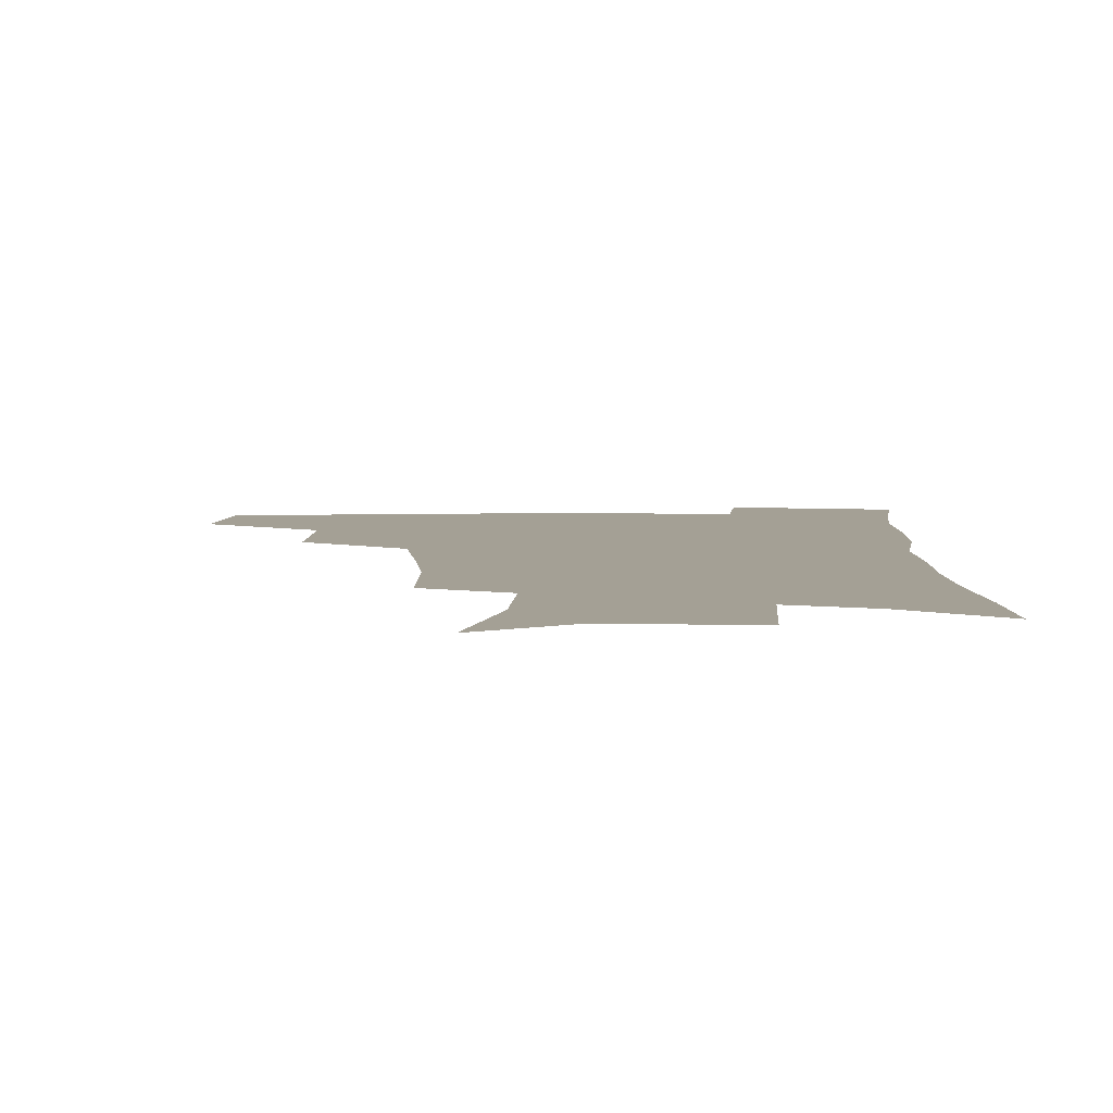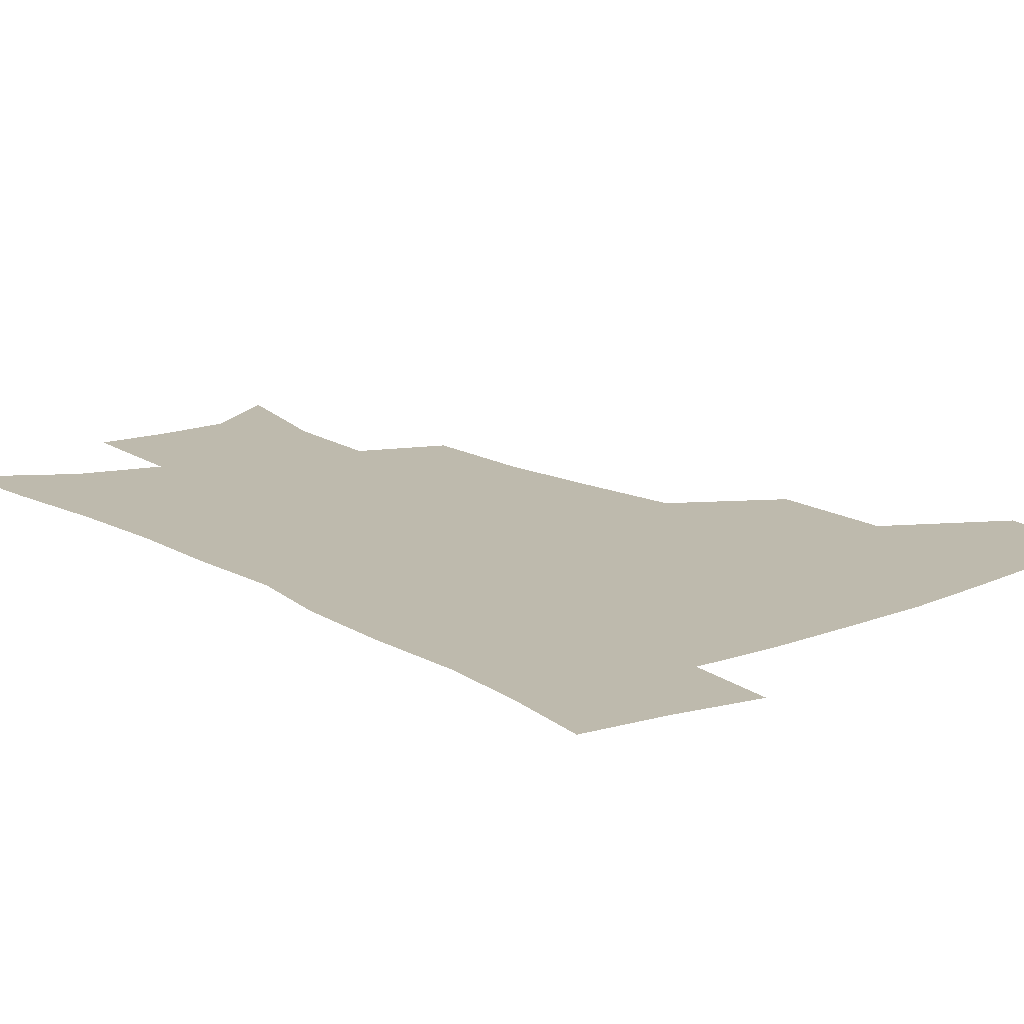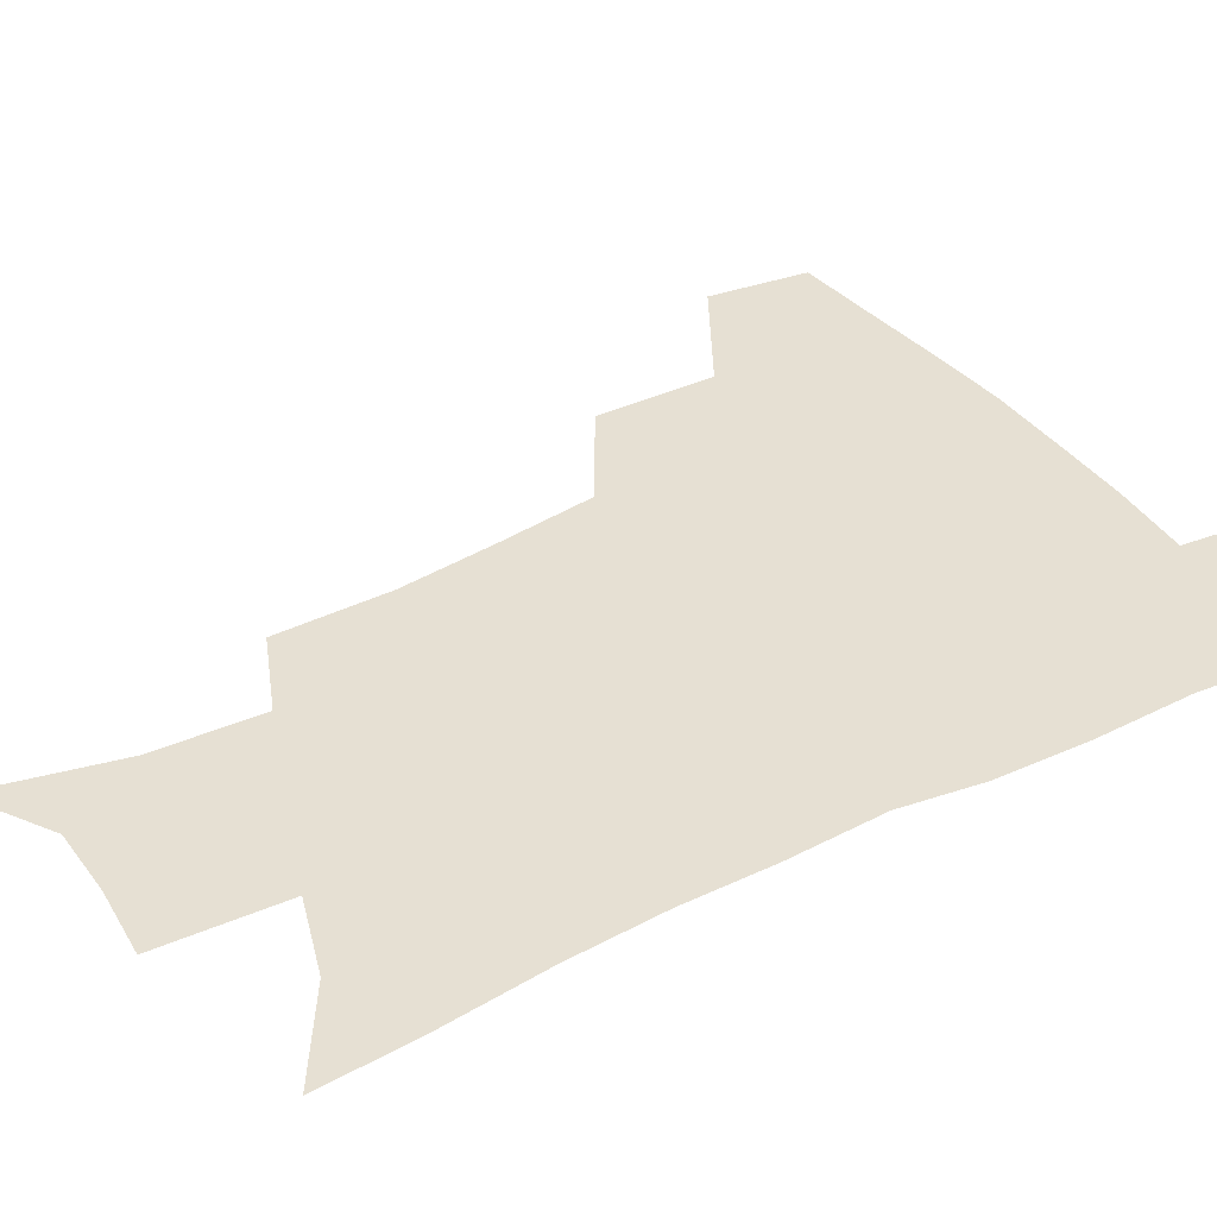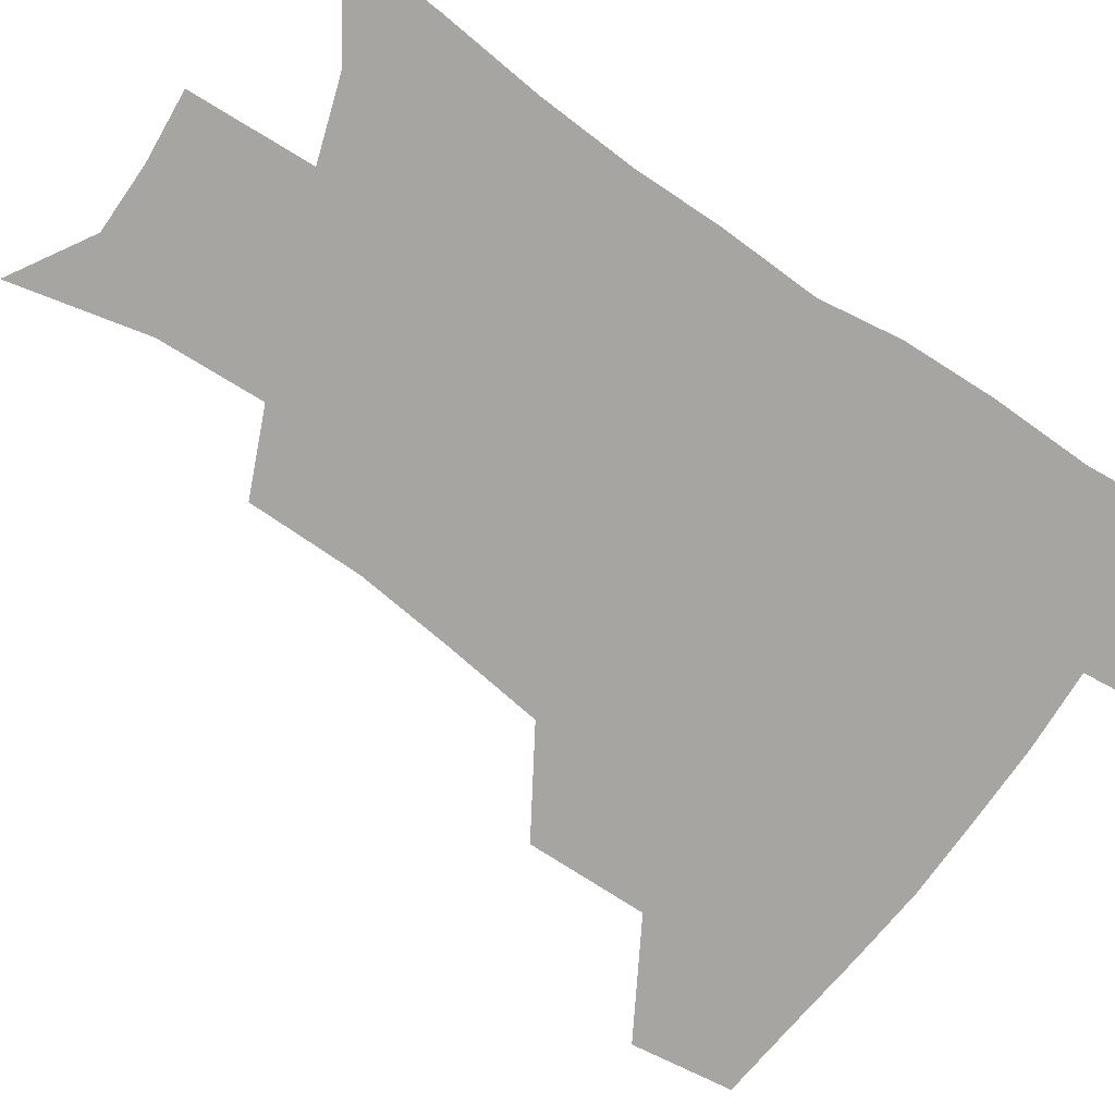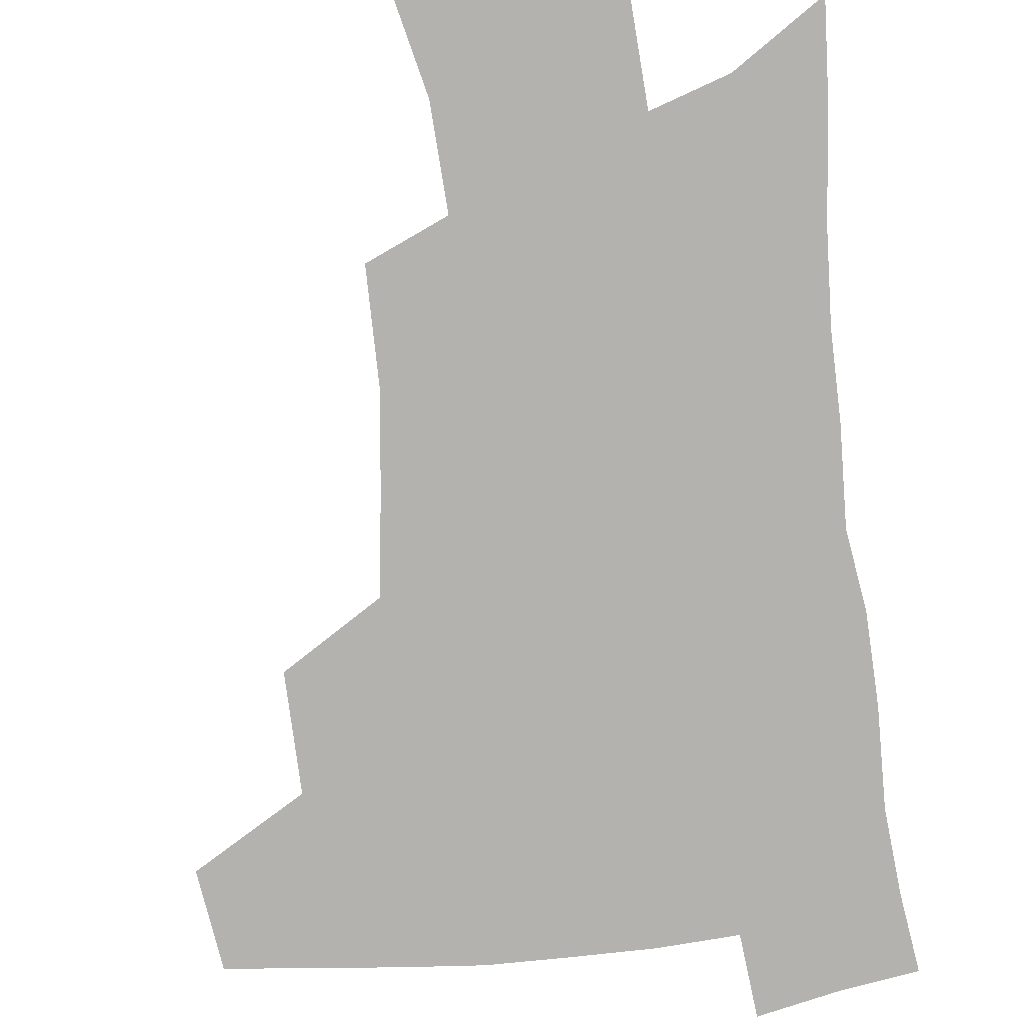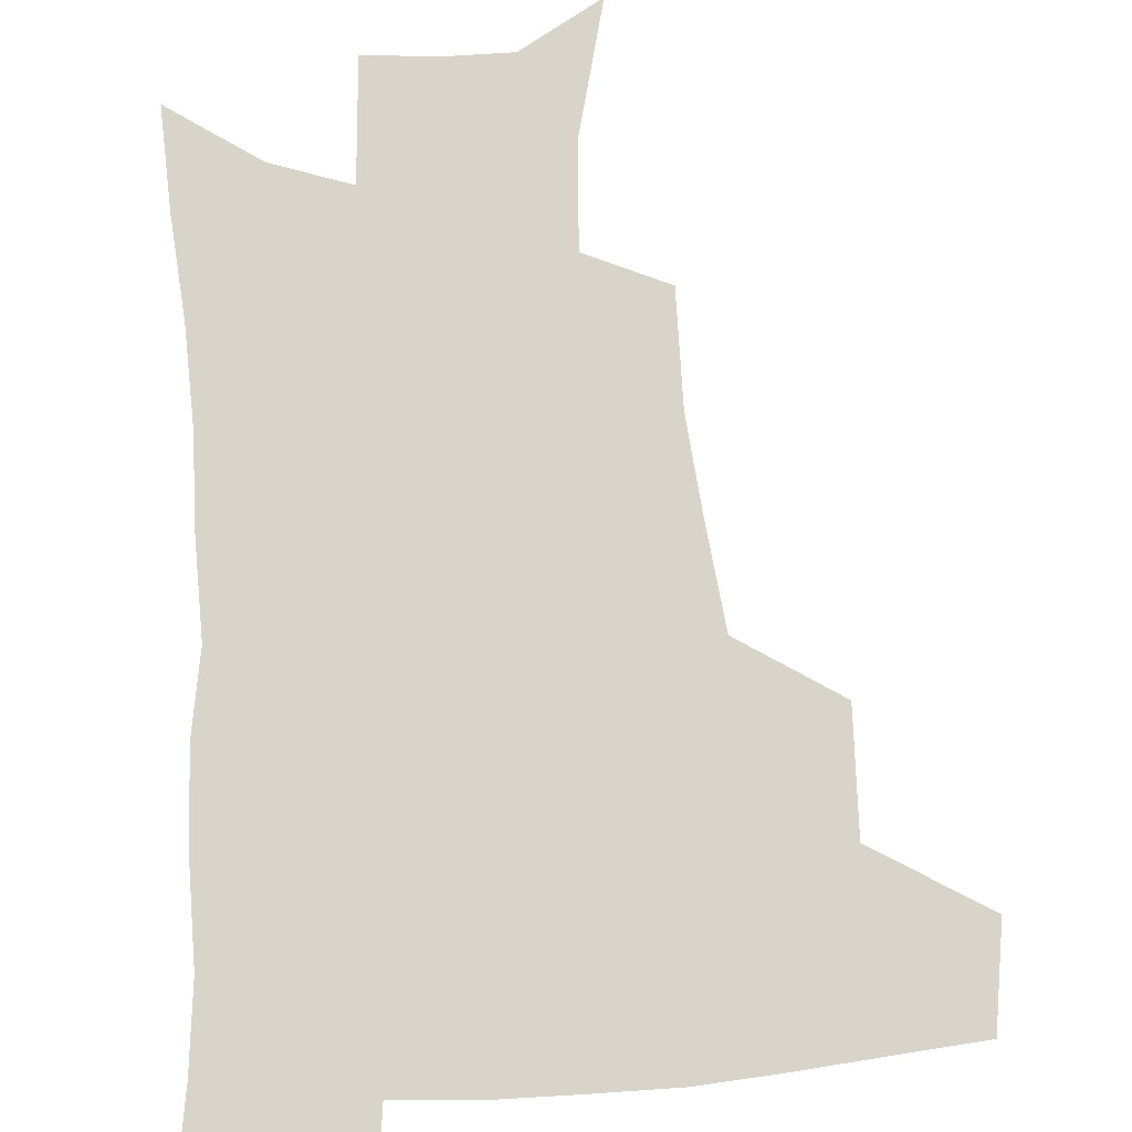
<metadata>
{"format":"obj","ext":"obj","renderer":"f3d","projection":"perspective","resolution":1024,"background":"white","views":[{"elev":5.7,"azim":0.5,"up":"+Z"},{"elev":15.4,"azim":140.9,"up":"+Z"},{"elev":38.3,"azim":58.4,"up":"+Z"},{"elev":-73.8,"azim":55.6,"up":"+Z"},{"elev":-79.7,"azim":6.4,"up":"+Z"},{"elev":75.6,"azim":176.8,"up":"+Z"}]}
</metadata>
<code>
v 481.6 441.2 0
v 486.3 475.9 0
v 519.1 377.2 0
v 519.9 418.6 0
v 518.5 449.9 0
v 515.8 478.8 0
v 561.7 247.8 0
v 561.6 287.2 0
v 557.9 320.5 0
v 553.3 355.9 0
v 549 388.8 0
v 549.6 424.8 0
v 547.9 453.4 0
v 544.5 481.8 0
v 577.3 152.7 0
v 588 198.8 0
v 589.9 235.5 0
v 587.6 271.3 0
v 585.8 305.5 0
v 582.6 336.6 0
v 579.9 368.7 0
v 578.8 400.7 0
v 577.5 429 0
v 576.8 456 0
v 573.3 484.3 0
v 605.1 169.5 0
v 611.6 212 0
v 611.1 245.1 0
v 609.9 281.5 0
v 608.1 312.1 0
v 606.1 342.9 0
v 604.6 373.5 0
v 604.1 403.9 0
v 603.6 430.4 0
v 603.5 457.4 0
v 602.6 484.7 0
v 629.2 169.7 0
v 633.5 215.6 0
v 632.9 250.4 0
v 631.7 281.9 0
v 630.3 315.1 0
v 629.3 345.9 0
v 628.7 376 0
v 628.7 404.7 0
v 629.4 431 0
v 630.3 457.8 0
v 630.4 484.8 0
v 653.6 167.7 0
v 656 210.3 0
v 655 247.9 0
v 653.6 282.1 0
v 652.9 312.3 0
v 652.5 343.5 0
v 652.6 373.2 0
v 653.2 402.3 0
v 654.6 429.6 0
v 656.3 456.9 0
v 658.6 483.2 0
v 661.6 512.4 0
v 683.1 201.3 0
v 679.7 238.9 0
v 677.4 273.7 0
v 675.6 307 0
v 677.3 334.8 0
v 677.1 366.5 0
v 678.4 395.8 0
v 680.1 425 0
v 681.9 453.9 0
v 685 480.2 0
v 689.9 506.4 0
v 714.4 180.6 0
v 712.2 215.4 0
v 708.6 251.6 0
v 706.9 285 0
v 707.1 315.7 0
v 705.9 350.2 0
v 710 378.3 0
v 711.1 410.4 0
v 710.3 445.1 0
v 712.9 474.6 0
v 716.7 502.5 0
f 4 5 1
f 1 5 2
f 5 6 2
f 10 11 3
f 3 11 4
f 11 12 4
f 4 12 5
f 12 13 5
f 5 13 6
f 13 14 6
f 17 18 7
f 7 18 8
f 18 19 8
f 8 19 9
f 19 20 9
f 9 20 10
f 20 21 10
f 10 21 11
f 21 22 11
f 11 22 12
f 22 23 12
f 12 23 13
f 23 24 13
f 13 24 14
f 24 25 14
f 15 26 16
f 26 27 16
f 16 27 17
f 27 28 17
f 17 28 18
f 28 29 18
f 18 29 19
f 29 30 19
f 19 30 20
f 30 31 20
f 20 31 21
f 31 32 21
f 21 32 22
f 32 33 22
f 22 33 23
f 33 34 23
f 23 34 24
f 34 35 24
f 24 35 25
f 35 36 25
f 26 37 27
f 37 38 27
f 27 38 28
f 38 39 28
f 28 39 29
f 39 40 29
f 29 40 30
f 40 41 30
f 30 41 31
f 41 42 31
f 31 42 32
f 42 43 32
f 32 43 33
f 43 44 33
f 33 44 34
f 44 45 34
f 34 45 35
f 45 46 35
f 35 46 36
f 46 47 36
f 37 48 38
f 48 49 38
f 38 49 39
f 49 50 39
f 39 50 40
f 50 51 40
f 40 51 41
f 51 52 41
f 41 52 42
f 52 53 42
f 42 53 43
f 53 54 43
f 43 54 44
f 54 55 44
f 44 55 45
f 55 56 45
f 45 56 46
f 56 57 46
f 46 57 47
f 57 58 47
f 49 60 50
f 60 61 50
f 50 61 51
f 61 62 51
f 51 62 52
f 62 63 52
f 52 63 53
f 63 64 53
f 53 64 54
f 64 65 54
f 54 65 55
f 65 66 55
f 55 66 56
f 66 67 56
f 56 67 57
f 67 68 57
f 57 68 58
f 68 69 58
f 58 69 59
f 69 70 59
f 60 71 61
f 71 72 61
f 61 72 62
f 72 73 62
f 62 73 63
f 73 74 63
f 63 74 64
f 74 75 64
f 64 75 65
f 75 76 65
f 65 76 66
f 76 77 66
f 66 77 67
f 77 78 67
f 67 78 68
f 78 79 68
f 68 79 69
f 79 80 69
f 69 80 70
f 80 81 70

</code>
